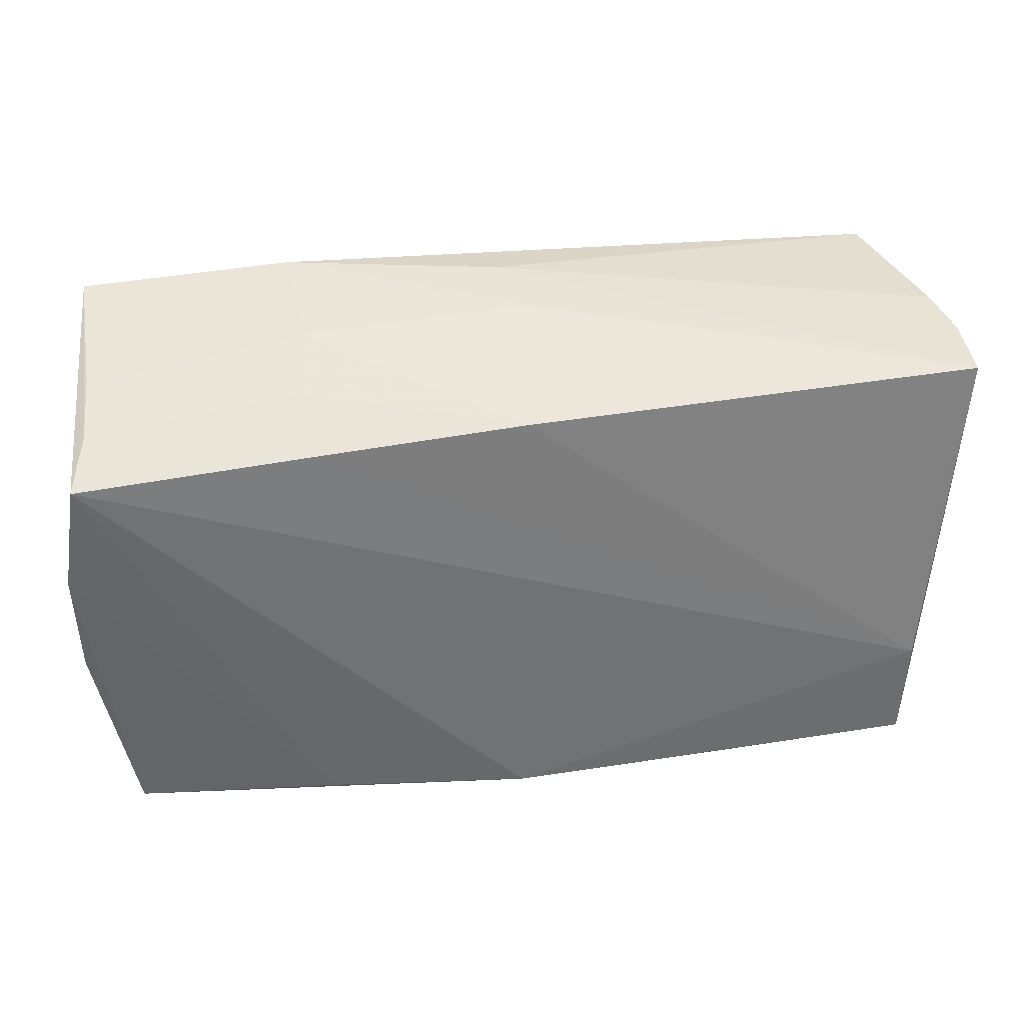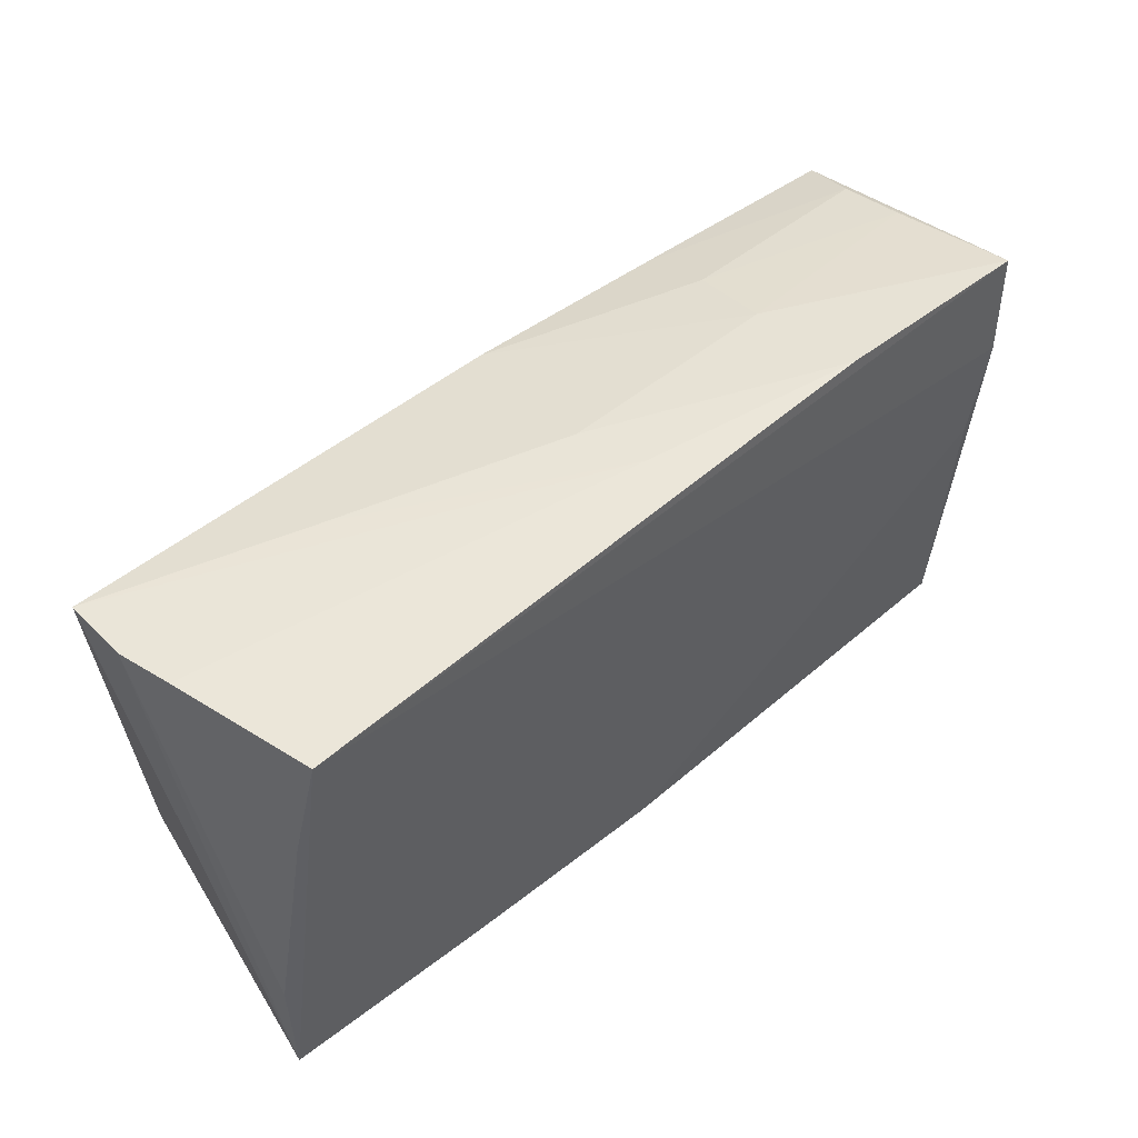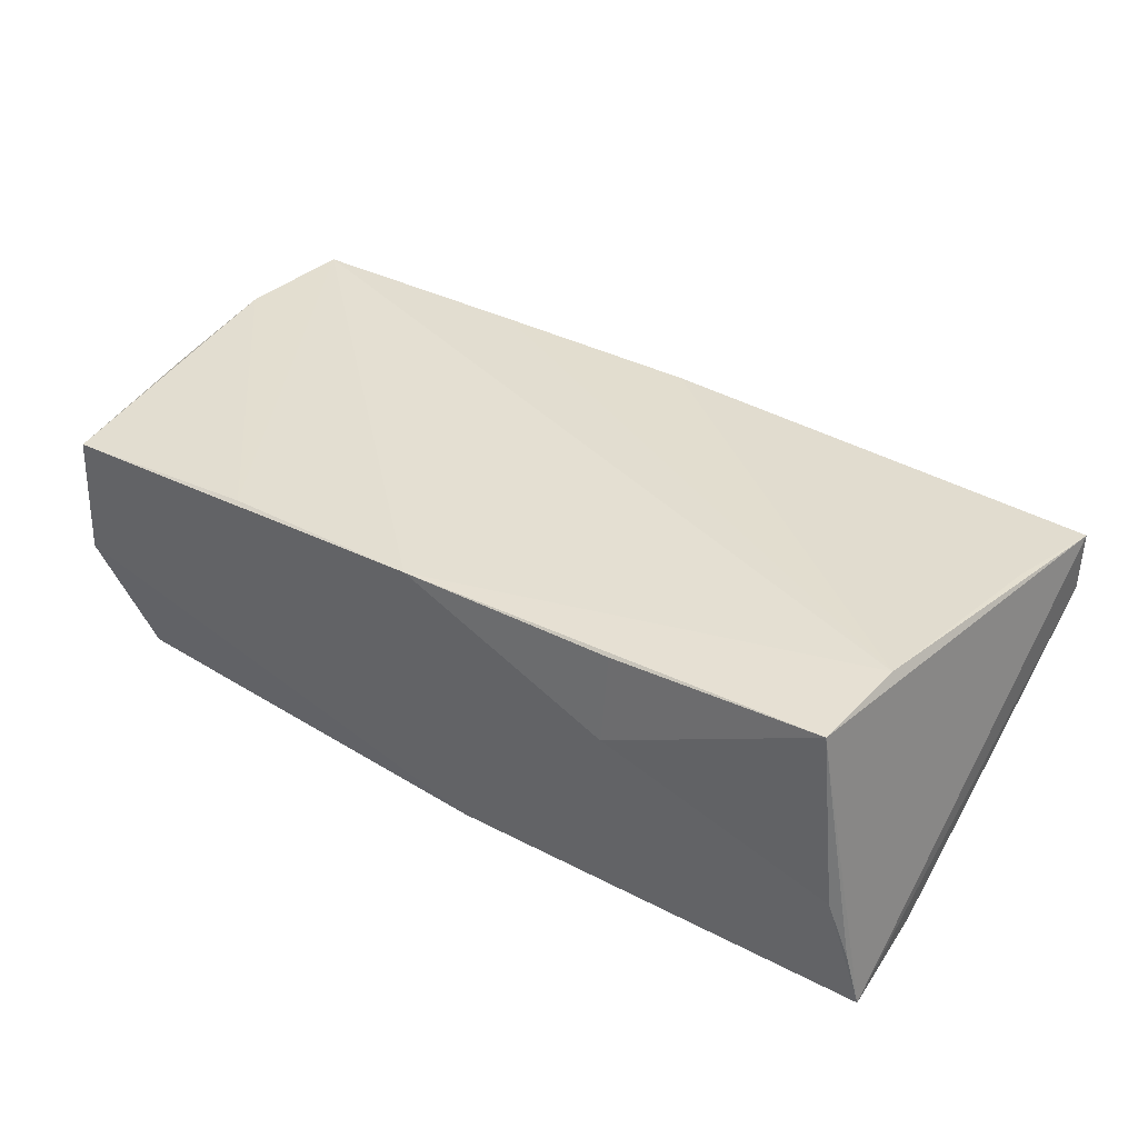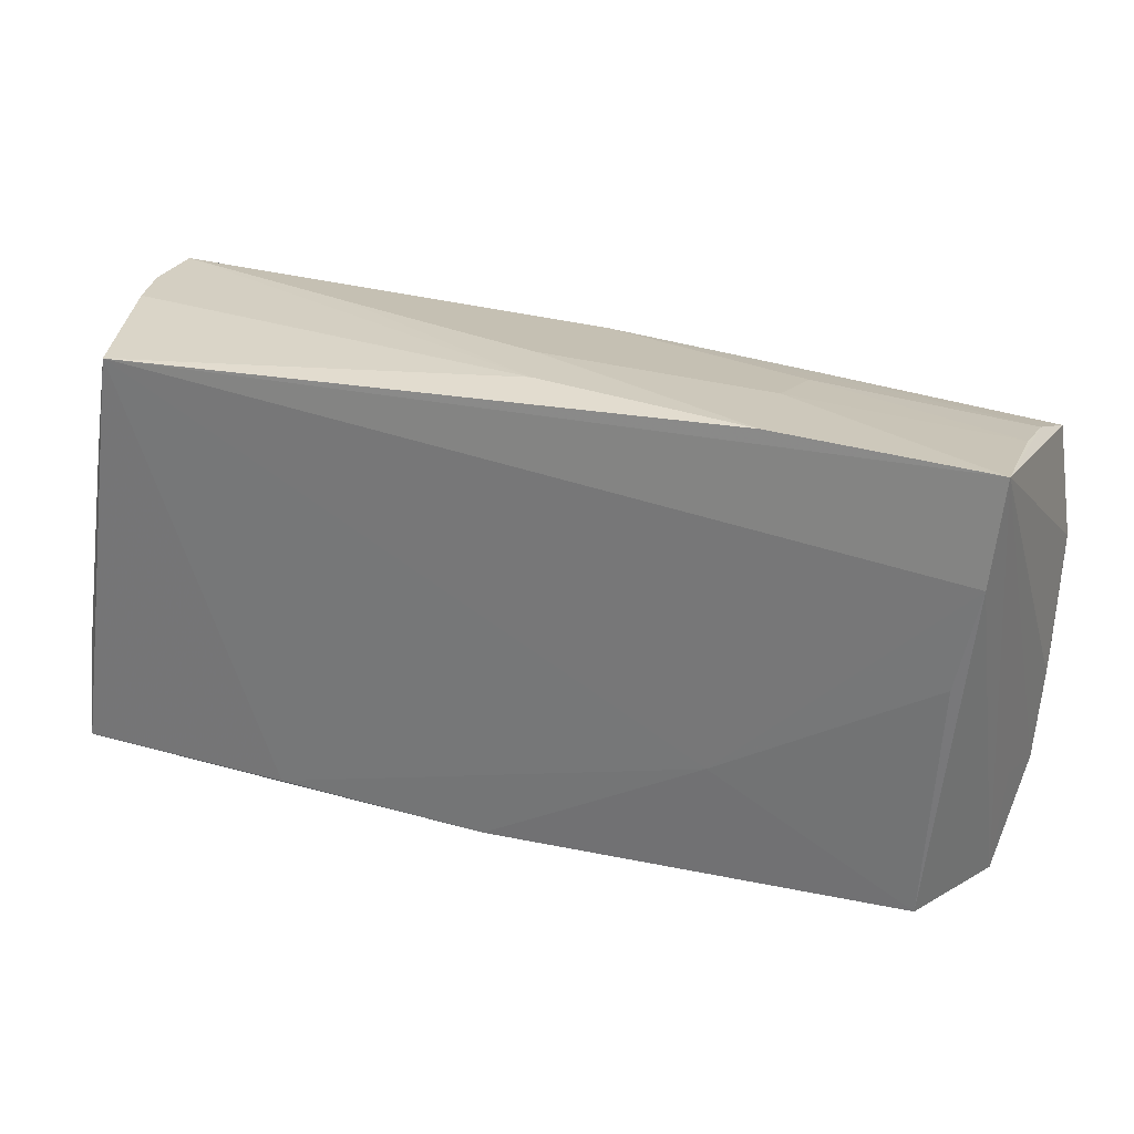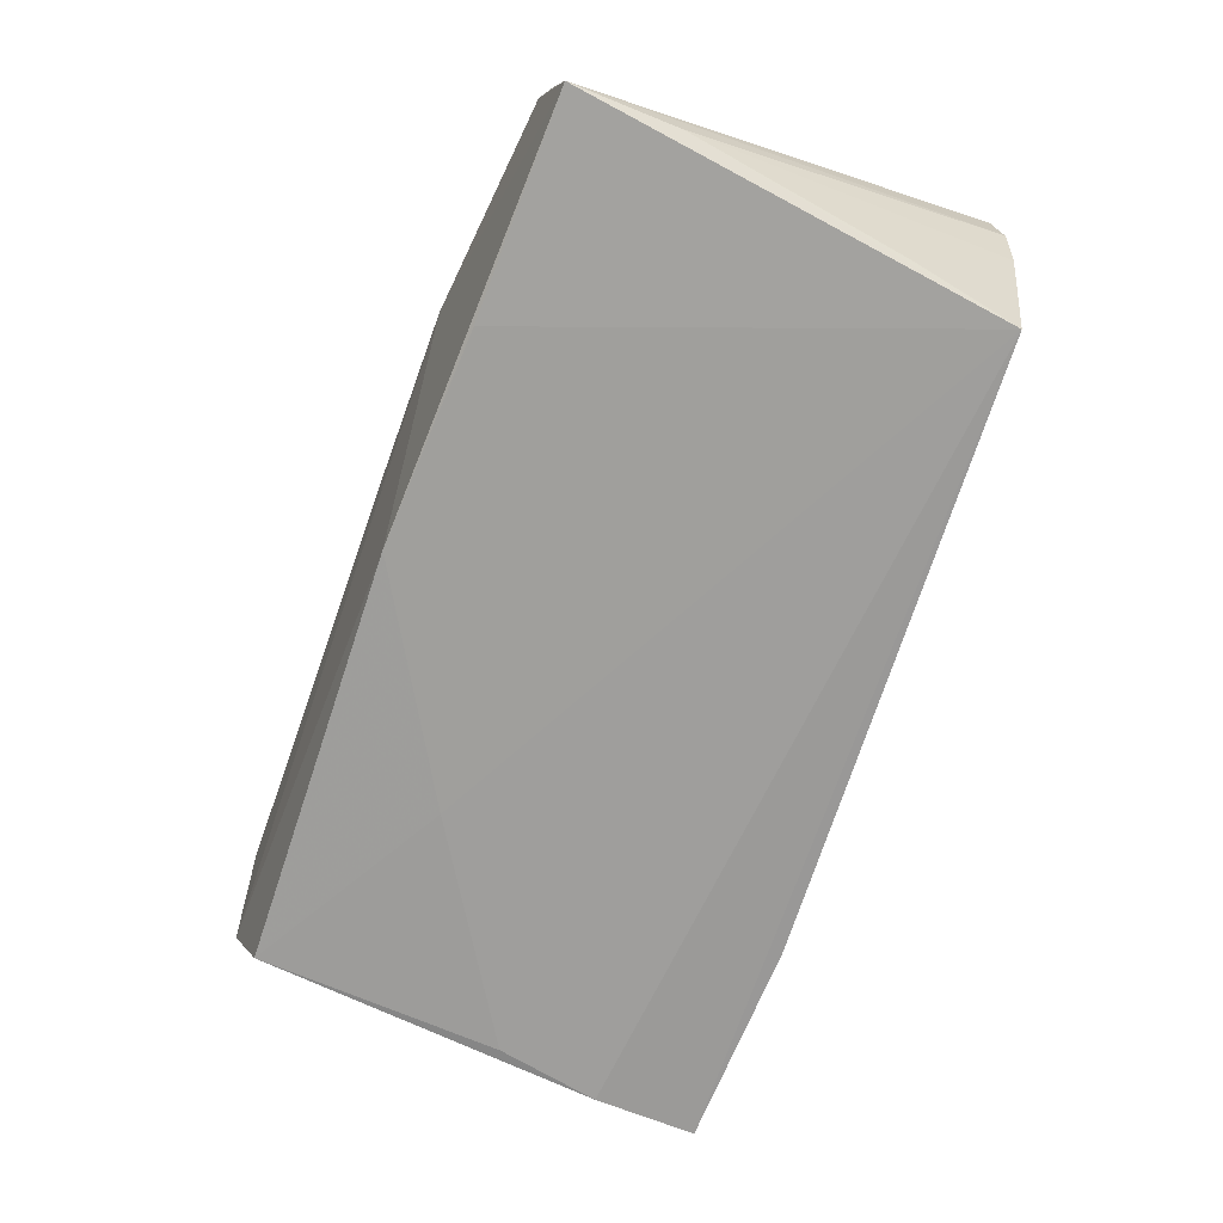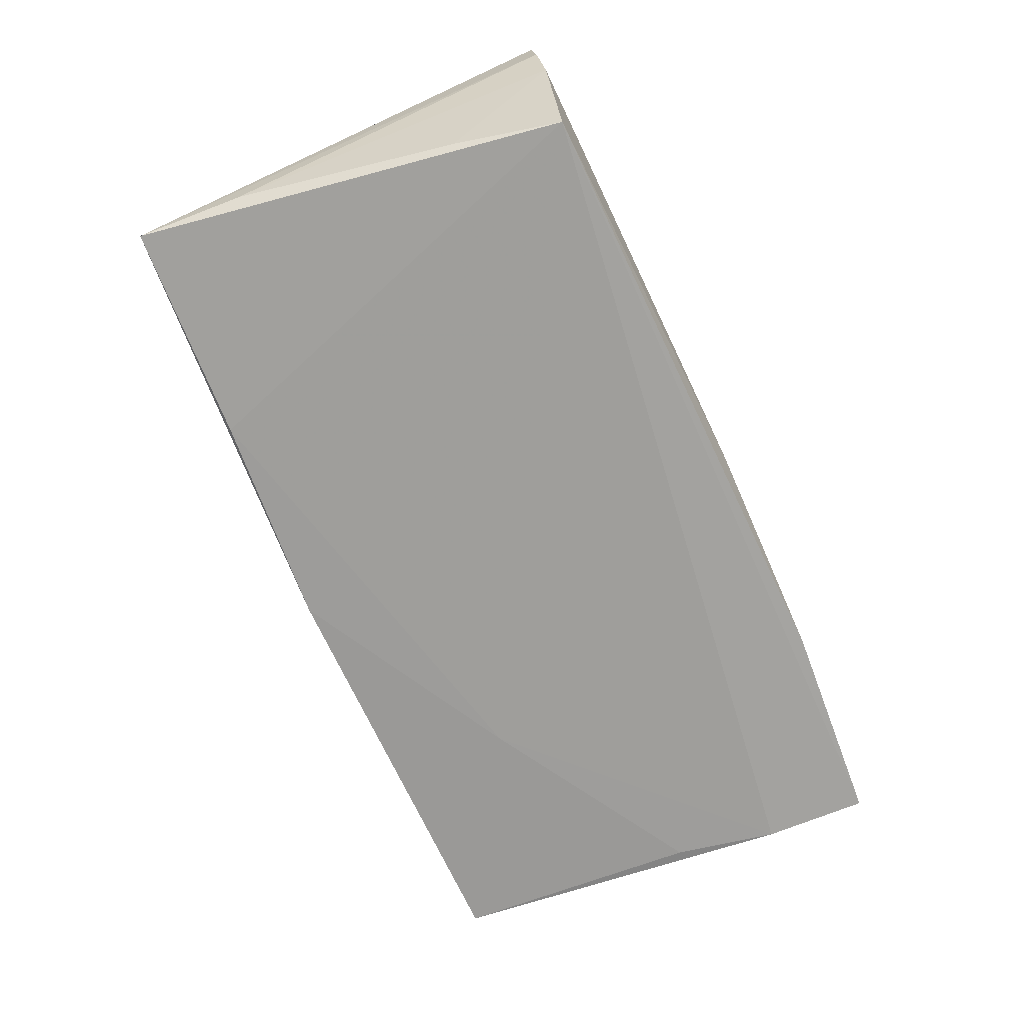
<metadata>
{"format":"obj","ext":"obj","renderer":"f3d","projection":"perspective","resolution":1024,"background":"white","views":[{"elev":37.8,"azim":-6.9,"up":"+Y"},{"elev":51.9,"azim":139.6,"up":"+Y"},{"elev":39.0,"azim":35.0,"up":"+Z"},{"elev":29.6,"azim":-159.8,"up":"+Y"},{"elev":-72.5,"azim":70.5,"up":"+Z"},{"elev":-71.6,"azim":113.5,"up":"+Z"}]}
</metadata>
<code>
v -0.0264 0.02354 0.01625
v 0.04955 -0.0124 0.0191
v -0.0278 0.03117 -0.01579
v -0.04831 -0.0252 -0.01605
v -0.05334 0.02985 -0.01513
v -0.05703 -0.005705 0.007672
v 0.05198 0.01453 0.01536
v -0.02394 -0.01086 -0.01732
v -0.05426 -0.02807 -0.001143
v 0.0539 -0.02467 -0.0112
v 0.05428 0.02778 0.01341
v -0.001776 -0.02919 0.01964
v 0.04755 0.02856 -0.01856
v 0.04894 -0.02528 0.01941
v 0.002996 -0.02613 -0.01791
v -0.02679 -0.02863 0.0183
v 0.02907 -0.02458 -0.01856
v 0.05025 0.01549 -0.01767
v -0.02632 0.02892 -0.002092
v -0.05655 0.007565 0.01664
v -0.02708 0.02649 0.007651
v -0.05643 -0.006746 0.01494
v 0.02425 -0.02756 0.01921
v 0.02414 -0.02876 0.008114
v -0.04986 0.004747 -0.01648
v -0.05164 -0.02919 0.01638
v -0.0006664 0.02555 0.01563
v -0.05371 -0.01889 0.01584
v 0.0524 0.02882 -0.00152
v 0.0554 -0.0238 -0.01856
v 0.001495 0.03017 -0.003497
v -0.001263 0.03099 -0.01166
v -0.05286 0.02398 0.009717
v -0.0565 -0.01701 0.006964
v -0.05235 0.01724 -0.01631
v 0.05159 -0.02579 -0.003163
v -0.05441 0.02121 0.01691
v 0.05411 0.02834 0.005137
v -0.05268 0.02615 0.001205
v -0.05503 -0.01526 1.297e-05
v 0.0288 0.029 0.005003
v 0.05475 -0.01103 -0.01706
f 11 14 30
f 30 17 13
f 13 17 8
f 2 14 11
f 11 30 38
f 42 30 13
f 42 38 30
f 14 2 12
f 12 2 37
f 5 20 37
f 5 40 34
f 7 2 11
f 11 27 7
f 7 27 2
f 37 2 1
f 2 27 1
f 18 42 13
f 29 18 13
f 38 42 29
f 42 18 29
f 24 12 26
f 34 26 22
f 26 12 16
f 16 20 26
f 16 12 37
f 37 20 16
f 33 5 37
f 37 1 33
f 33 27 21
f 33 1 27
f 13 5 3
f 6 5 34
f 20 5 6
f 34 22 6
f 6 22 20
f 15 8 17
f 15 4 8
f 17 30 15
f 30 24 15
f 13 8 35
f 35 5 13
f 14 24 36
f 36 24 30
f 14 12 23
f 23 24 14
f 12 24 23
f 26 20 28
f 28 22 26
f 20 22 28
f 39 33 21
f 5 33 39
f 11 38 32
f 38 29 32
f 32 29 13
f 13 3 32
f 19 3 5
f 19 39 21
f 5 39 19
f 21 27 19
f 4 15 9
f 9 26 34
f 34 40 9
f 9 24 26
f 9 15 24
f 9 35 4
f 40 5 9
f 5 35 9
f 8 4 25
f 25 35 8
f 4 35 25
f 10 30 14
f 14 36 10
f 10 36 30
f 31 32 3
f 3 19 31
f 31 19 27
f 11 32 41
f 32 31 41
f 41 27 11
f 41 31 27

</code>
